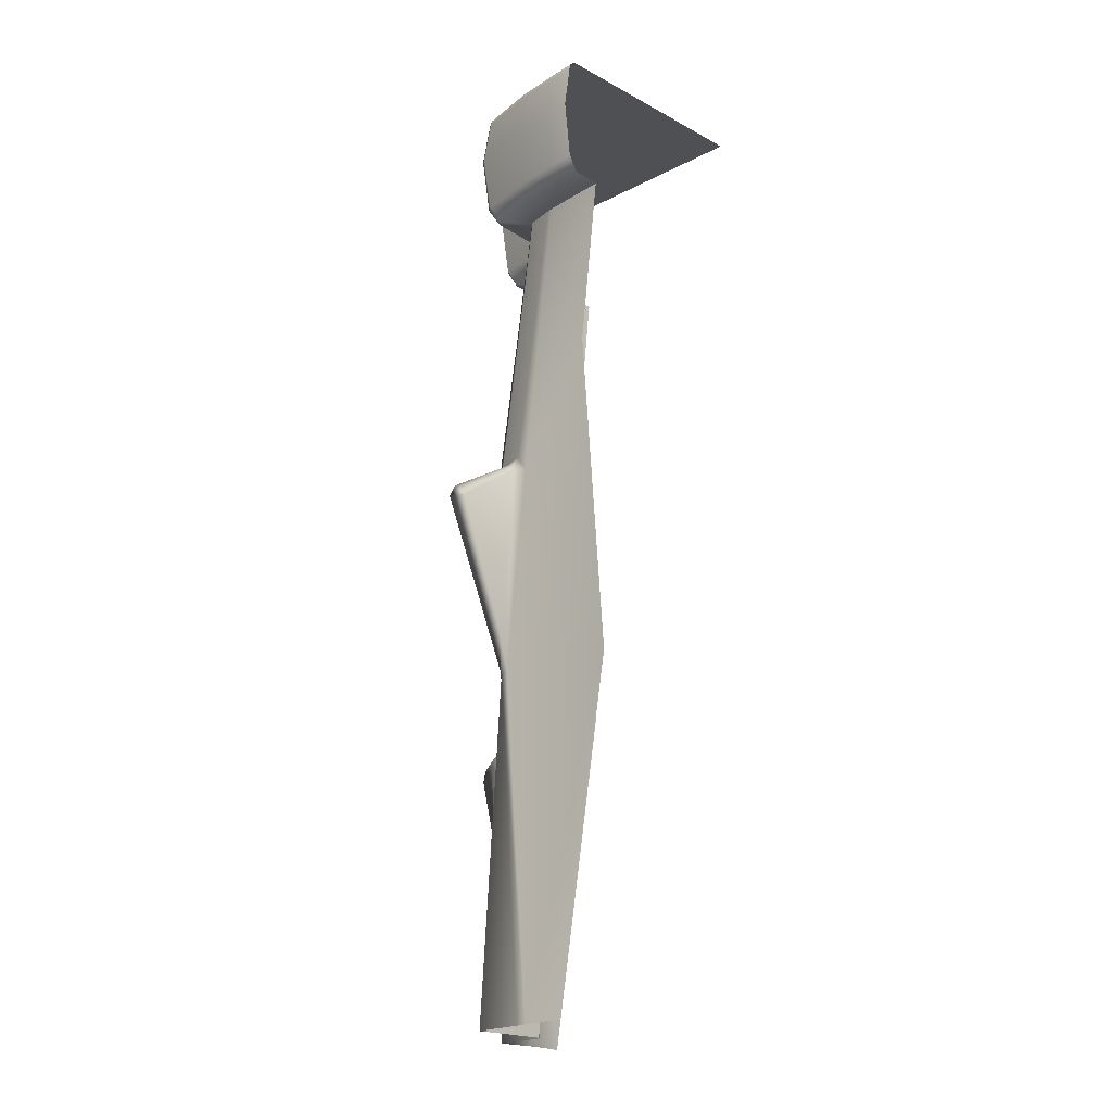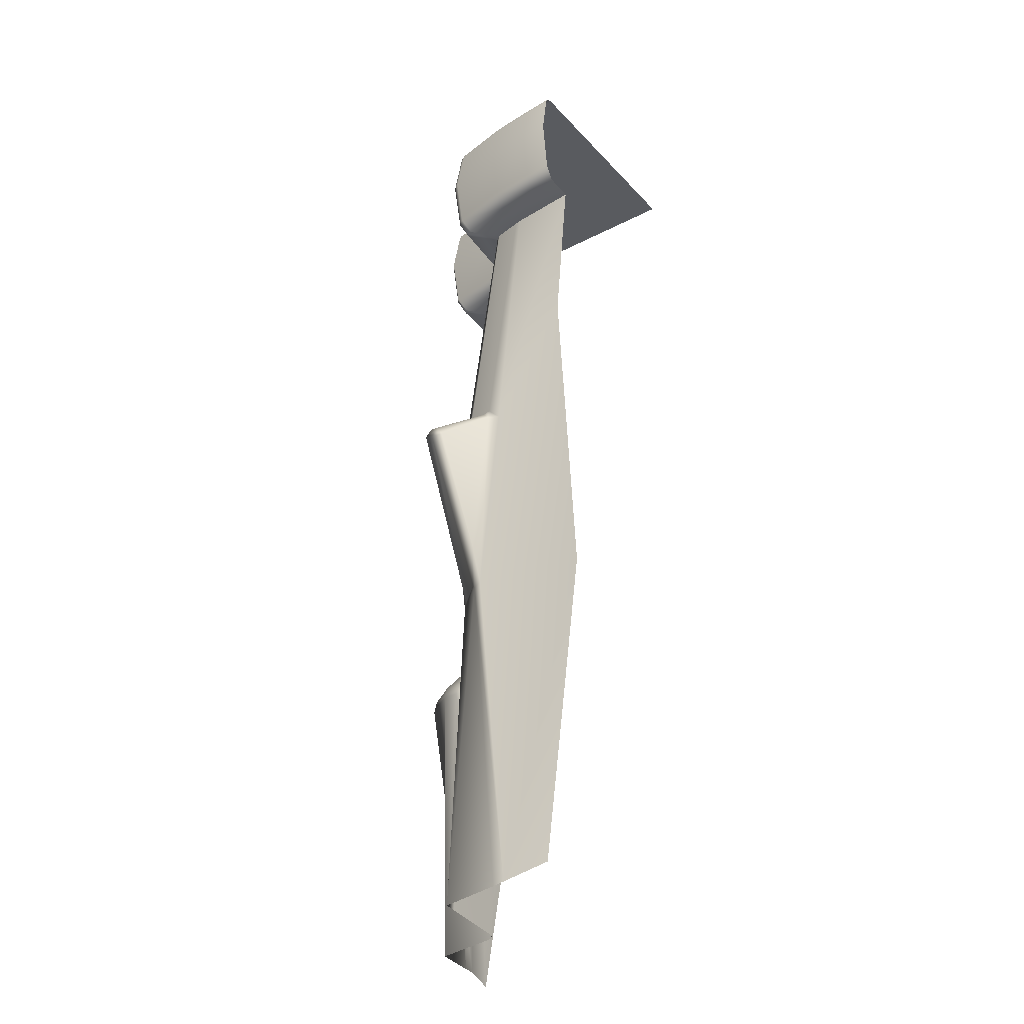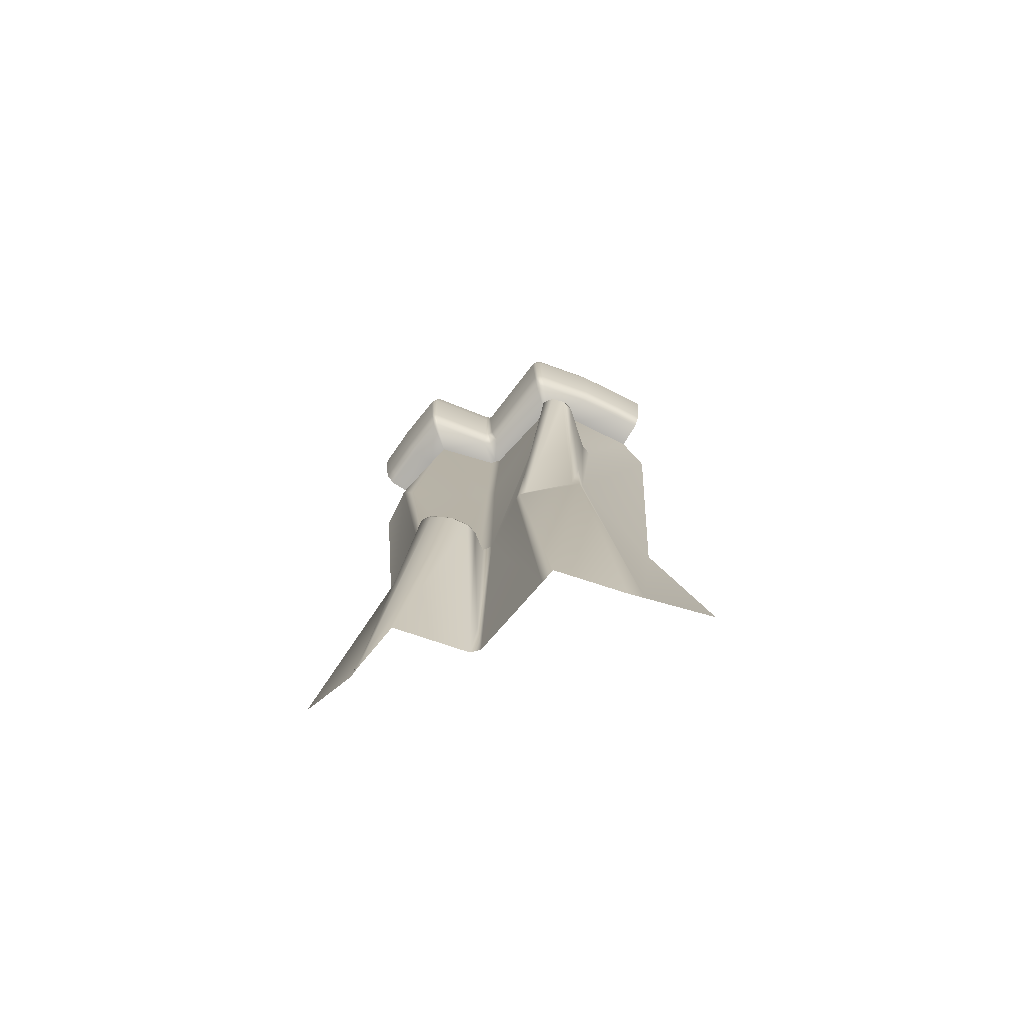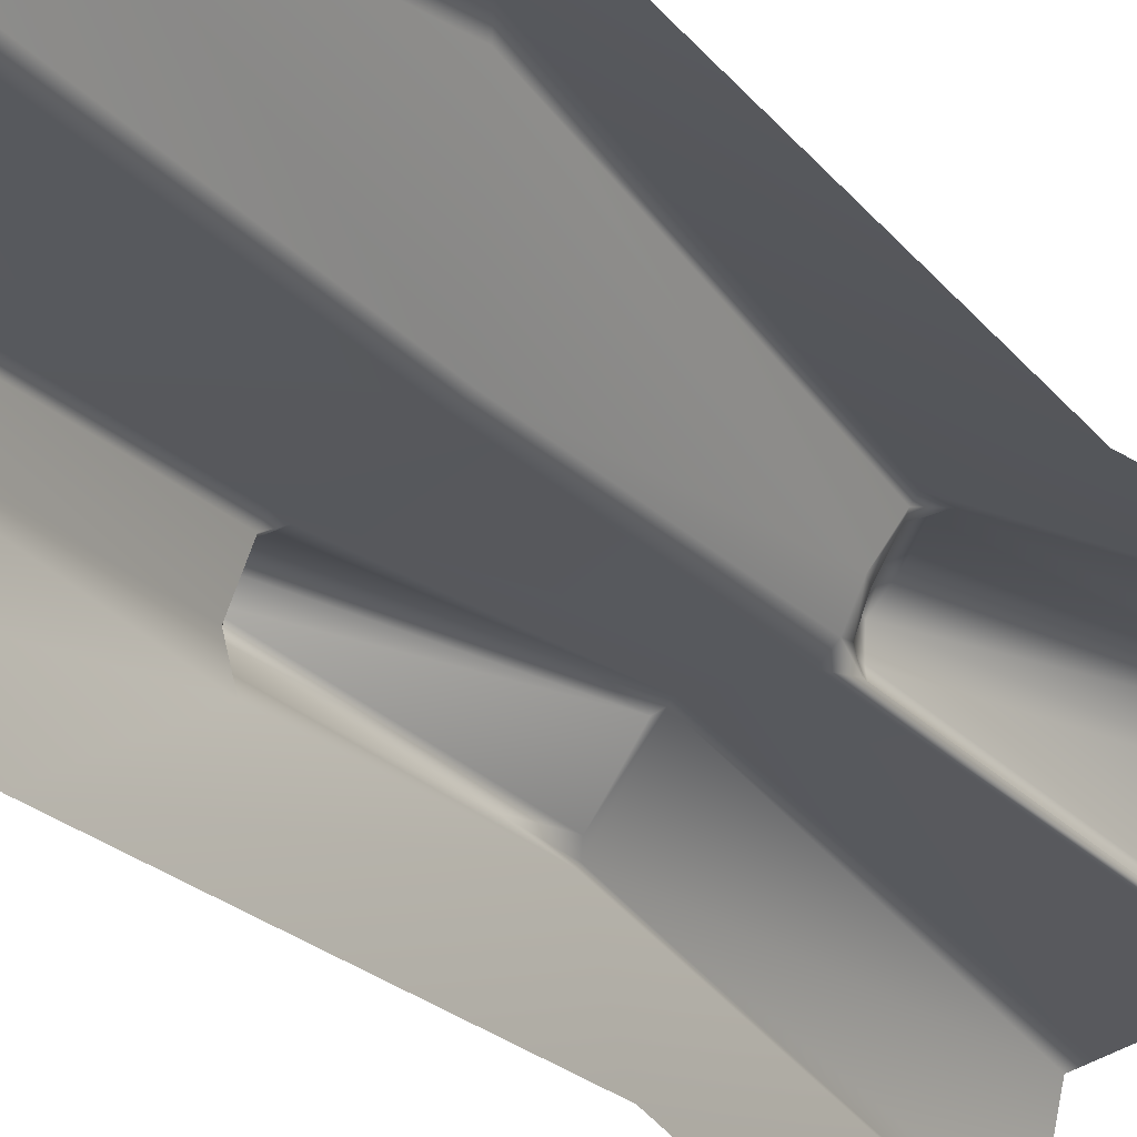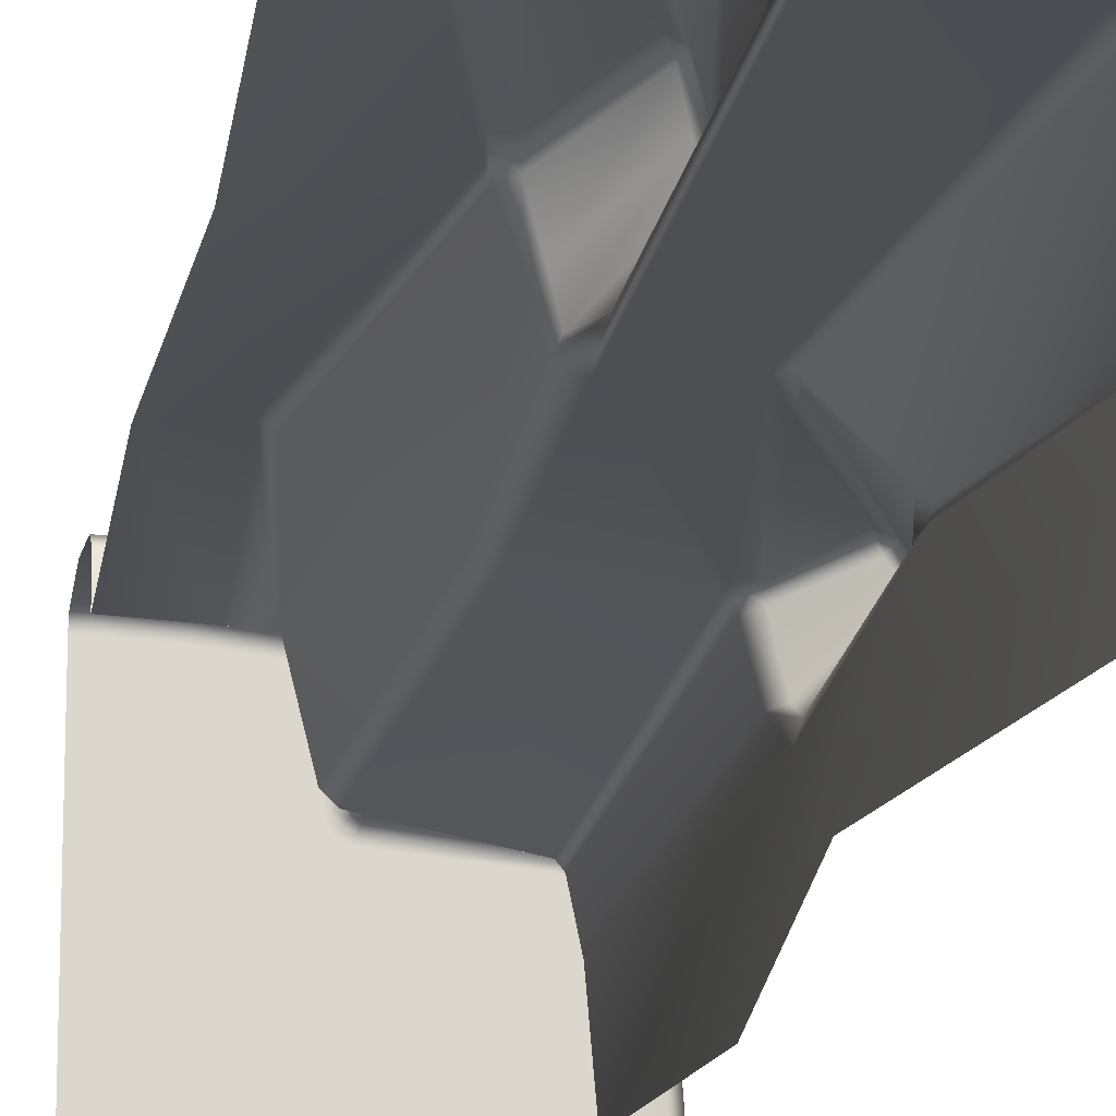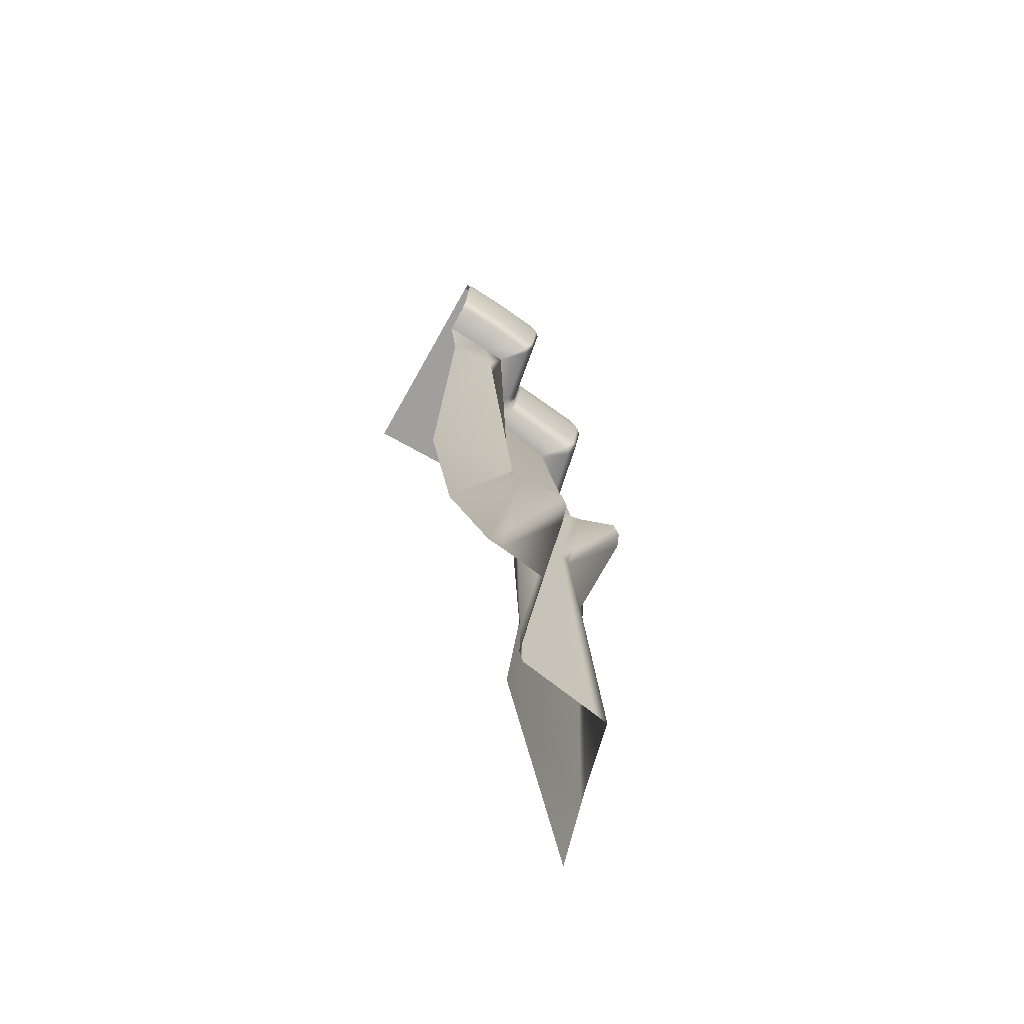
<metadata>
{"format":"obj","ext":"obj","renderer":"f3d","projection":"perspective","resolution":1024,"background":"white","views":[{"elev":-18.5,"azim":134.6,"up":"+Y"},{"elev":-32.6,"azim":125.5,"up":"+Y"},{"elev":-74.6,"azim":58.6,"up":"+Y"},{"elev":-28.3,"azim":-145.9,"up":"+Z"},{"elev":-16.6,"azim":-8.9,"up":"+Z"},{"elev":-71.4,"azim":-29.3,"up":"+Y"}]}
</metadata>
<code>
g m_mi_cliff_01
v -47.99 -1.037 49.75
v -50 -1.037 49.72
v -50 -0.2779 48.96
v -48.01 -0.2779 48.99
v -50 -1.512e-06 47.92
v -48.03 -1.512e-06 47.95
v -50 0 0
v -39.3 -1.512e-06 47.43
v -30.11 -1.512e-06 46.28
v -29.77 -1.512e-06 45.93
v -27.57 -1.512e-06 32.49
v -26.72 -1.512e-06 30.87
v -24.89 -1.512e-06 29.98
v -6.532 -1.512e-06 28.15
v -6.064 -1.512e-06 27.93
v -5.916 -1.512e-06 27.65
v -3.401 -1.512e-06 15.38
v -2.487 -1.512e-06 5.846
v -2.079 -1.512e-06 0
v -1.039 -0.2779 0
v -1.453 -0.2779 5.932
v -0.2785 -1.037 0
v -0.6968 -1.037 5.994
v -2.374 -0.2779 15.54
v -1.622 -1.037 15.65
v -25.96 -0.2779 31.65
v -26.57 -0.2779 32.83
v -25.41 -1.037 32.23
v -25.84 -1.037 33.07
v -29.02 -0.2779 47.08
v -28.32 -1.037 47.49
v -24.38 -1.037 31.74
v -24.6 -0.2779 31
v -4.93 -0.2779 28.01
v -4.208 -1.037 28.27
v -29.3 -0.2779 47.31
v -28.99 -1.037 48.04
v -39.21 -0.2779 48.46
v -39.14 -1.037 49.22
v -5.606 -0.2779 28.9
v -5.249 -0.2779 28.61
v -4.653 -1.037 29.11
v -5.304 -1.037 29.63
v -39.79 -26.59 41.64
v -40.62 -65.06 47.43
v -50 -63.97 46.51
v -50 -26.56 42.14
v -34.43 -27.18 41.15
v -39.13 -66.95 45.36
v -26.73 -83.22 31.45
v -31.09 -26.76 28.13
v -29.3 -26.71 26.45
v -24.55 -83.21 30.3
v -27.75 -127.7 31.73
v -25 -128.6 30.34
v -11.54 -26.56 22.93
v -8.207 -85 28.83
v -50 -128.6 40.78
v -32.59 -131.3 43.99
v -31.96 -130.8 42.6
v -29.33 -128.8 36.9
v -27.14 -130.4 32.71
v -28.39 -131.1 37.22
v -8.121 -87.71 28.94
v -13.13 -128.1 31.34
v -50 -200 53.06
v -33.07 -135.5 44.33
v -40.37 -200 49.55
v -20.56 -141.8 42.58
v -21.94 -143.7 46.69
v -19.9 -144.3 42.8
v -21.33 -146.4 46.83
v -19.45 -144.8 39.33
v -19.94 -142.2 38.89
v -37.8 -200 49.3
v -36.61 -188.5 48.91
v -23.19 -145.7 48.08
v -30.33 -132.7 42.68
v -30.67 -135.8 44.45
v -28.47 -200 47.97
v -25.3 -200 33.73
v -20.18 -143.9 37.08
v -23.82 -200 32.34
v -24.57 -187 32.95
v -7.411 -200 29.65
v -11.73 -129.3 31.41
v -9.528 -118.7 31.33
v -5.738 -87.98 29.36
v 1.653 -90.55 32.71
v -5.263 -86.27 27.71
v -7.315 -84.93 27.24
v -24.84 -135.4 32.59
v -50 -22.98 50
v -47.98 -22.98 50.02
v -48.03 -26.14 48.06
v -50 -26.15 48.04
v -39.28 -26.15 47.54
v -39.11 -22.98 49.49
v -30.19 -26.31 46.81
v -28.87 -23.01 48.31
v -29.42 -26.27 46.08
v -28.07 -22.99 47.64
v -47.95 -11.27 51.43
v -50 -11.27 51.41
v -47.98 -2.074 50.02
v -39.11 -2.074 49.49
v -38.99 -11.27 50.9
v -28.87 -2.074 48.31
v -28.07 -11.26 49.45
v -28.07 -2.074 47.64
v -27.01 -11.27 48.6
v -50 -2.074 50
v -50 -1.037 49.72
v -47.99 -1.037 49.75
v -39.14 -1.037 49.22
v -28.99 -1.037 48.04
v -28.32 -1.037 47.49
v -28.07 -22.99 47.64
v -25.58 -22.99 33.16
v -27.44 -26.18 32.52
v -29.42 -26.27 46.08
v -26.63 -26.19 30.97
v -25.2 -23 32.44
v -24.57 -11.26 33.88
v -27.01 -11.27 48.6
v -25.58 -2.074 33.16
v -28.07 -2.074 47.64
v -25.2 -2.074 32.44
v -24.41 -11.3 33.46
v -25.84 -1.037 33.07
v -25.41 -1.037 32.23
v -28.32 -1.037 47.49
v -28.87 -23.01 48.31
v -28.07 -11.26 49.45
v -25.2 -23 32.44
v -24.3 -22.99 32.01
v -24.85 -26.18 30.11
v -26.63 -26.19 30.97
v -6.745 -26.03 28.37
v -5.194 -22.82 29.89
v -5.862 -26.09 27.85
v -4.434 -22.85 29.29
v -23.58 -11.26 33.11
v -24.41 -11.3 33.46
v -24.3 -2.074 32.01
v -5.194 -2.074 29.89
v -4.299 -11.23 31.03
v -4.434 -2.074 29.29
v -25.2 -2.074 32.44
v -25.41 -1.037 32.23
v -24.38 -1.037 31.74
v -5.304 -1.037 29.63
v -4.653 -1.037 29.11
v -4.434 -22.85 29.29
v -3.944 -22.88 28.36
v -5.453 -26.15 26.86
v -5.862 -26.09 27.85
v -3.294 -26.14 15.4
v -1.347 -22.98 15.69
v -2.376 -26.15 5.855
v -0.4198 -22.98 6.017
v -1.971 -26.14 0
v 0 -22.98 3.052e-05
v -2.814 -11.24 29.21
v -3.407 -11.21 30.26
v -3.944 -2.074 28.36
v -1.347 -2.074 15.69
v 0.04888 -11.27 15.9
v -0.4198 -2.074 6.017
v 0.9843 -11.27 6.134
v 7.629e-06 -2.074 -1.526e-05
v 1.413 -11.27 0.005051
v -4.434 -2.074 29.29
v -4.299 -11.23 31.03
v -0.6968 -1.037 5.994
v -0.2785 -1.037 0
v -1.622 -1.037 15.65
v -4.208 -1.037 28.27
v -4.653 -1.037 29.11
v -5.194 -22.82 29.89
v -48.03 -26.14 48.06
v -50 -26.56 42.14
v -50 -26.15 48.04
v -39.28 -26.15 47.54
v -39.79 -26.59 41.64
v -30.19 -26.31 46.81
v -34.43 -27.18 41.15
v -29.42 -26.27 46.08
v -27.44 -26.18 32.52
v -31.09 -26.76 28.13
v -29.89 -26.62 27.57
v -26.63 -26.19 30.97
v -24.85 -26.18 30.11
v -29.3 -26.71 26.45
v -11.54 -26.56 22.93
v -6.745 -26.03 28.37
v -5.862 -26.09 27.85
v -5.453 -26.15 26.86
v -10.63 -26.56 21.77
v -3.294 -26.14 15.4
v -9.396 -26.57 15.81
v -9.13 -26.57 14.53
v -2.376 -26.15 5.855
v -7.863 -26.56 0
v -1.971 -26.14 0
v -0.5025 -200 12.68
v -1.347 -200 15.69
v -2.594 -131.4 21.99
v -2.994 -130.1 20.84
v -4.524 -200 29.18
v -11.73 -129.3 31.41
v -3.779 -130 23.28
v -10.85 -128.3 30.43
v 4.483 -93 29.25
v 3.985 -92.95 26.81
v -2.01 -121.4 22.18
v 3.585 -91.88 31.6
v -9.528 -118.7 31.33
v 1.653 -90.55 32.71
v 2.801 -89.58 30.89
v 4.104 -90.85 28.25
v -2.956 -87.65 19
v -3.456 -85.97 20.64
v -7.411 -200 29.65
v -3.793 -87.89 16.69
v -3.492 -63.97 0
v -7.863 -26.56 0
v -9.13 -26.57 14.53
v -9.224 -128.6 0
v -5.153 -84.07 20.34
v -5.263 -86.27 27.71
v 3.058 -200 0
v -9.396 -26.57 15.81
v -10.63 -26.56 21.77
v -7.315 -84.93 27.24
v -11.54 -26.56 22.93
v -8.207 -85 28.83
v -8.121 -87.71 28.94
v -24.84 -135.4 32.59
v -20.18 -143.9 37.08
v -19.94 -142.2 38.89
v -27.14 -130.4 32.71
v -25 -128.6 30.34
v -24.57 -187 32.95
v -24.84 -135.4 32.59
v -5.263 -86.27 27.71
v 2.801 -89.58 30.89
v 1.653 -90.55 32.71
v -3.456 -85.97 20.64
v 4.104 -90.85 28.25
v -25.3 -200 33.73
v -19.45 -144.8 39.33
v -20.18 -143.9 37.08
v -25.3 -200 33.73
v -20.18 -143.9 37.08
v -24.57 -187 32.95
v -20.18 -143.9 37.08
v -24.84 -135.4 32.59
v -24.57 -187 32.95
v -5.263 -86.27 27.71
v -7.315 -84.93 27.24
v -5.153 -84.07 20.34
g m_mi_cliff_01_0
f 3 2 1
f 4 3 1
f 5 3 4
f 6 5 4
f 7 5 6
f 7 6 8
f 7 8 9
f 7 9 10
f 7 10 11
f 12 7 11
f 12 13 7
f 13 14 7
f 14 15 7
f 15 16 7
f 16 17 7
f 18 7 17
f 19 7 18
f 20 19 18
f 21 20 18
f 18 17 21
f 22 20 21
f 23 22 21
f 21 24 23
f 17 24 21
f 17 16 24
f 24 25 23
f 26 12 11
f 27 26 11
f 28 26 27
f 29 28 27
f 27 30 29
f 30 31 29
f 10 30 27
f 11 10 27
f 28 32 26
f 32 33 26
f 26 33 12
f 33 13 12
f 24 34 25
f 34 35 25
f 16 34 24
f 30 36 31
f 36 37 31
f 37 36 38
f 38 36 8
f 36 9 8
f 9 36 30
f 10 9 30
f 39 37 38
f 38 4 39
f 4 1 39
f 6 4 38
f 8 6 38
f 33 40 13
f 40 14 13
f 40 41 14
f 34 41 35
f 41 15 14
f 15 41 34
f 16 15 34
f 42 41 40
f 41 42 35
f 43 42 40
f 43 40 33
f 32 43 33
g m_mi_cliff_01_1
f 46 45 44
f 47 46 44
f 44 45 48
f 45 49 48
f 48 49 50
f 51 48 50
f 51 50 52
f 50 53 52
f 50 54 53
f 54 55 53
f 52 53 56
f 53 57 56
f 53 55 57
f 46 58 45
f 58 59 45
f 45 59 49
f 59 60 49
f 49 60 61
f 61 54 50
f 49 61 50
f 54 61 62
f 61 63 62
f 55 64 57
f 65 64 55
f 58 66 59
f 66 67 59
f 67 60 59
f 68 67 66
f 63 69 62
f 70 69 63
f 71 69 70
f 72 71 70
f 71 73 69
f 73 74 69
f 69 74 62
f 72 75 71
f 75 72 76
f 76 68 75
f 72 77 76
f 70 77 72
f 77 70 78
f 78 70 63
f 79 77 78
f 76 77 79
f 79 67 68
f 76 79 68
f 67 79 78
f 75 80 71
f 71 80 73
f 80 81 73
f 74 73 82
f 60 67 78
f 61 60 78
f 63 61 78
f 84 81 83
f 84 83 55
f 55 83 85
f 65 55 85
f 65 85 86
f 65 86 87
f 65 87 88
f 87 89 88
f 88 89 90
f 64 65 88
f 64 88 90
f 91 64 90
f 55 54 92
f 54 62 92
f 95 94 93
f 96 95 93
f 95 97 94
f 97 98 94
f 97 99 98
f 99 100 98
f 99 101 100
f 101 102 100
f 93 94 103
f 104 93 103
f 104 103 105
f 105 103 106
f 103 107 106
f 94 98 107
f 103 94 107
f 106 107 108
f 107 109 108
f 98 100 109
f 107 98 109
f 108 109 110
f 109 111 110
f 112 104 105
f 113 112 105
f 114 113 105
f 114 105 106
f 106 108 115
f 115 114 106
f 108 116 115
f 116 108 110
f 117 116 110
f 120 119 118
f 121 120 118
f 120 122 119
f 122 123 119
f 118 119 124
f 125 118 124
f 125 124 126
f 127 125 126
f 126 124 128
f 124 129 128
f 119 123 129
f 124 119 129
f 126 128 130
f 128 131 130
f 132 127 126
f 130 132 126
f 133 118 125
f 134 133 125
f 137 136 135
f 138 137 135
f 137 139 136
f 139 140 136
f 139 141 140
f 141 142 140
f 135 136 143
f 144 135 143
f 144 143 145
f 145 143 146
f 143 147 146
f 136 140 147
f 143 136 147
f 146 147 148
f 149 144 145
f 149 145 150
f 145 151 150
f 145 146 151
f 146 152 151
f 146 148 152
f 148 153 152
f 156 155 154
f 157 156 154
f 156 158 155
f 158 159 155
f 158 160 159
f 160 161 159
f 160 162 161
f 162 163 161
f 154 155 164
f 165 154 164
f 165 164 166
f 166 164 167
f 164 168 167
f 155 159 168
f 164 155 168
f 167 168 169
f 168 170 169
f 159 161 170
f 168 159 170
f 169 170 171
f 170 172 171
f 161 163 172
f 170 161 172
f 173 165 166
f 174 165 173
f 169 171 175
f 171 176 175
f 177 167 169
f 175 177 169
f 178 166 167
f 177 178 167
f 179 173 166
f 178 179 166
f 174 180 165
f 180 154 165
f 183 182 181
f 181 182 184
f 182 185 184
f 184 185 186
f 185 187 186
f 186 187 188
f 188 187 189
f 187 190 189
f 189 190 191
f 189 191 192
f 192 191 193
f 191 194 193
f 191 190 194
f 194 195 193
f 193 195 196
f 196 195 197
f 197 195 198
f 198 195 199
f 198 199 200
f 199 201 200
f 201 202 200
f 200 202 203
f 202 204 203
f 203 204 205
f 208 207 206
f 209 208 206
f 208 210 207
f 210 208 211
f 208 212 211
f 213 211 212
f 213 212 214
f 215 214 212
f 216 215 212
f 208 209 216
f 212 208 216
f 217 213 214
f 213 217 218
f 211 213 218
f 217 219 218
f 217 214 220
f 220 219 217
f 214 221 220
f 221 214 215
f 221 215 222
f 216 222 215
f 216 209 222
f 223 221 222
f 224 210 211
f 209 225 222
f 225 209 226
f 225 226 227
f 228 225 227
f 209 229 226
f 230 223 222
f 225 230 222
f 230 225 228
f 223 230 231
f 209 206 229
f 206 232 229
f 233 230 228
f 233 234 230
f 234 235 230
f 234 236 235
f 236 237 235
f 238 235 237
f 241 240 239
f 242 241 239
f 245 244 243
f 248 247 246
f 246 247 249
f 247 250 249
f 253 252 251
f 256 255 254
f 259 258 257
f 262 261 260

</code>
